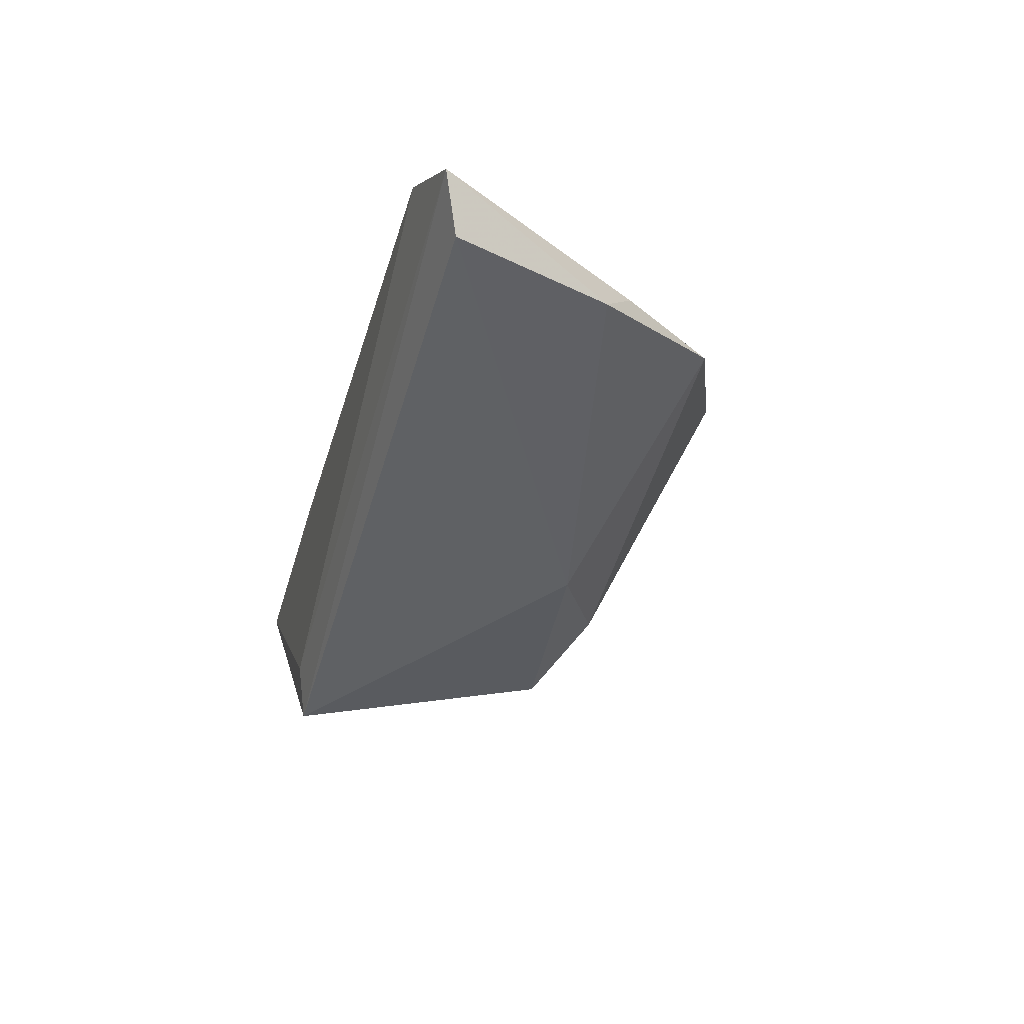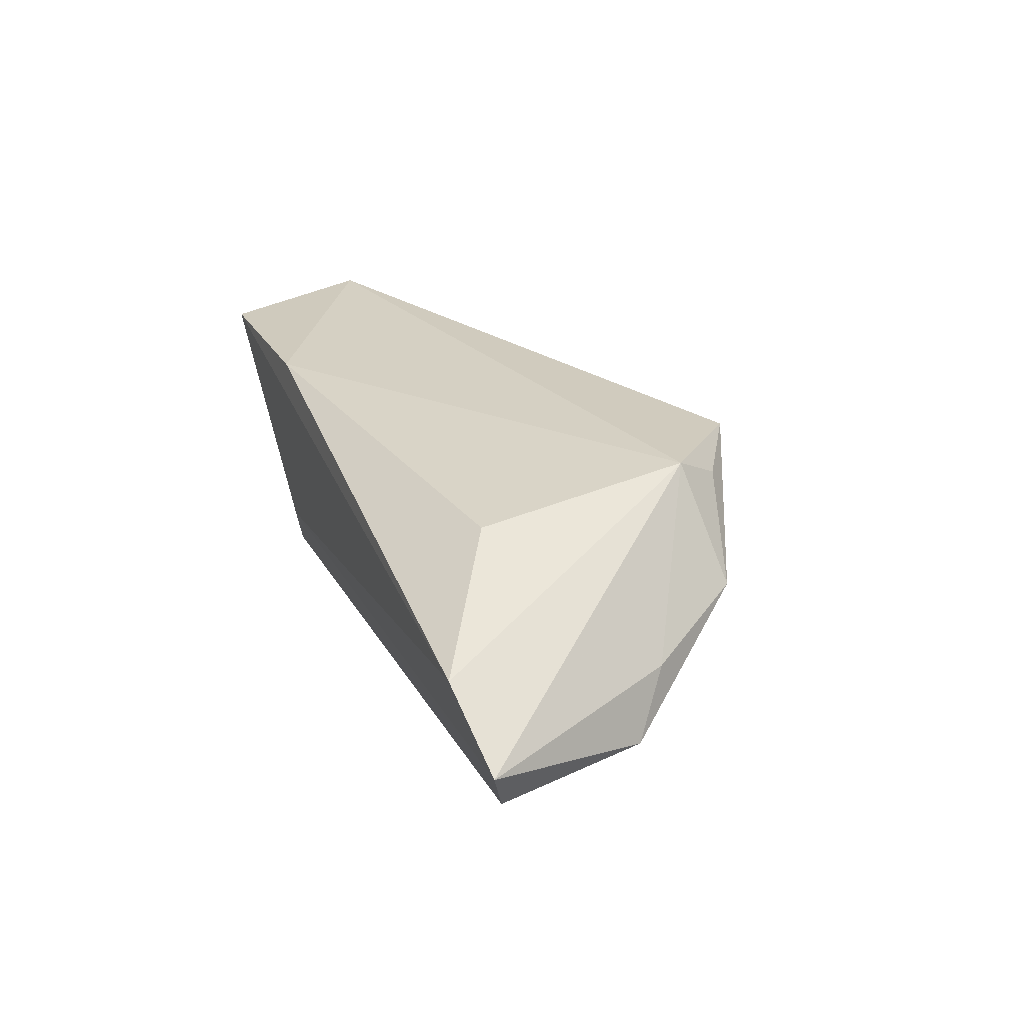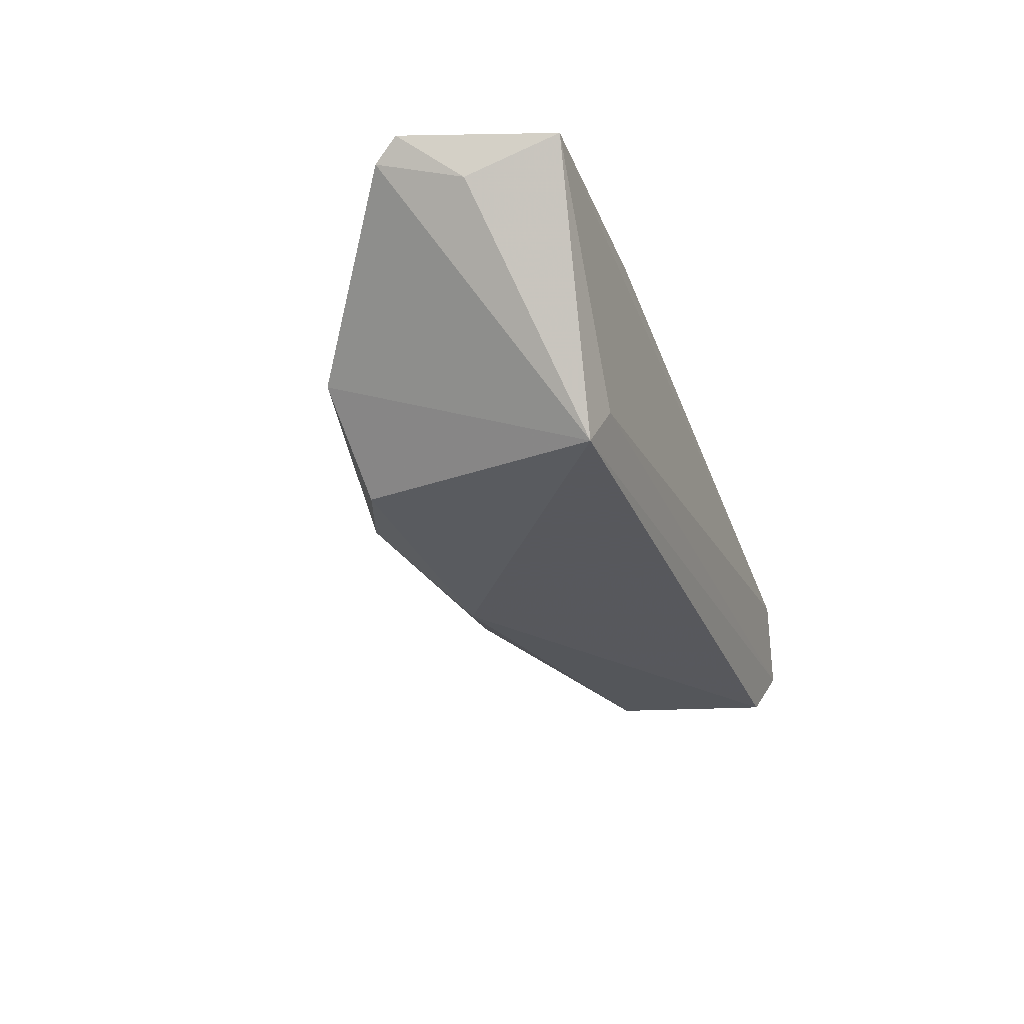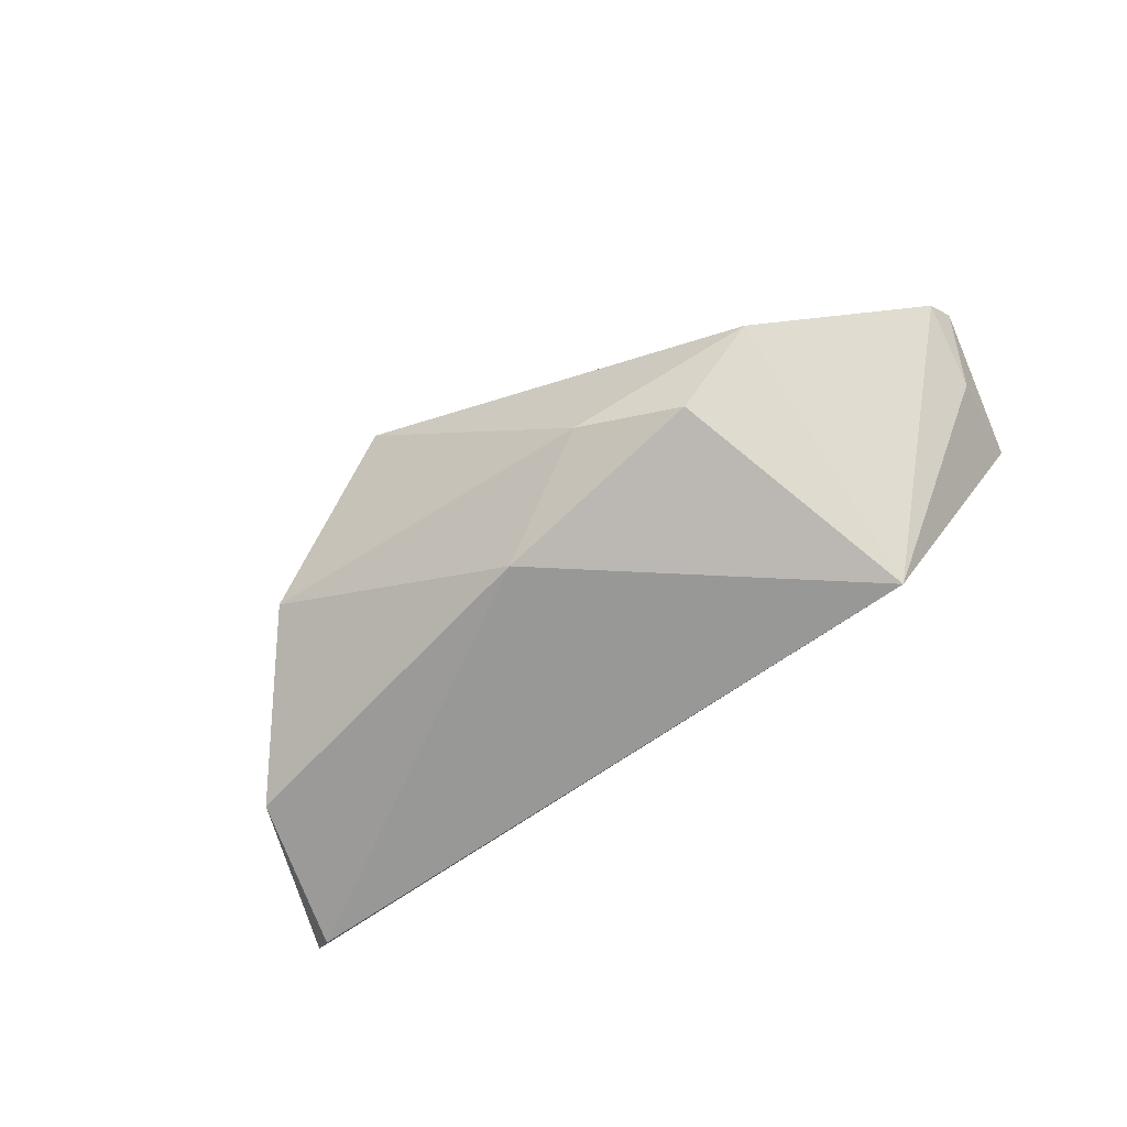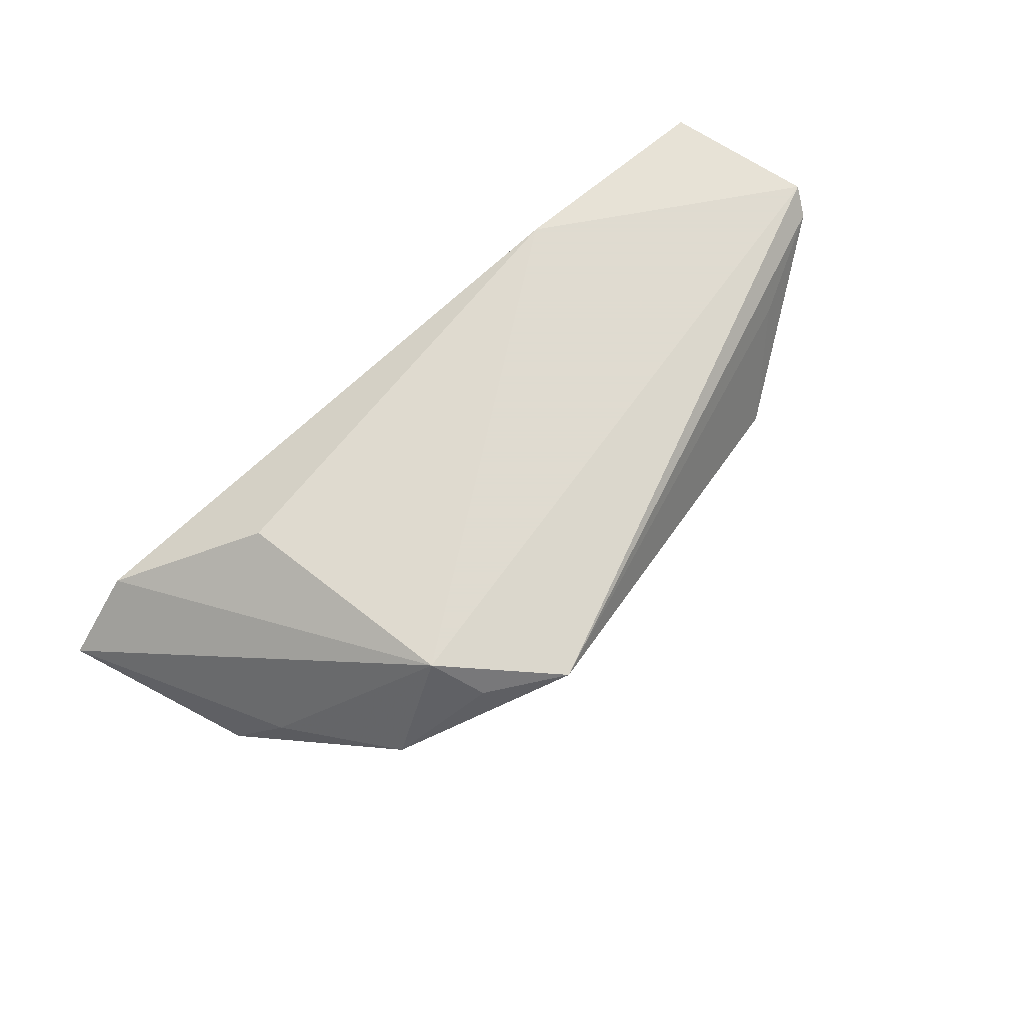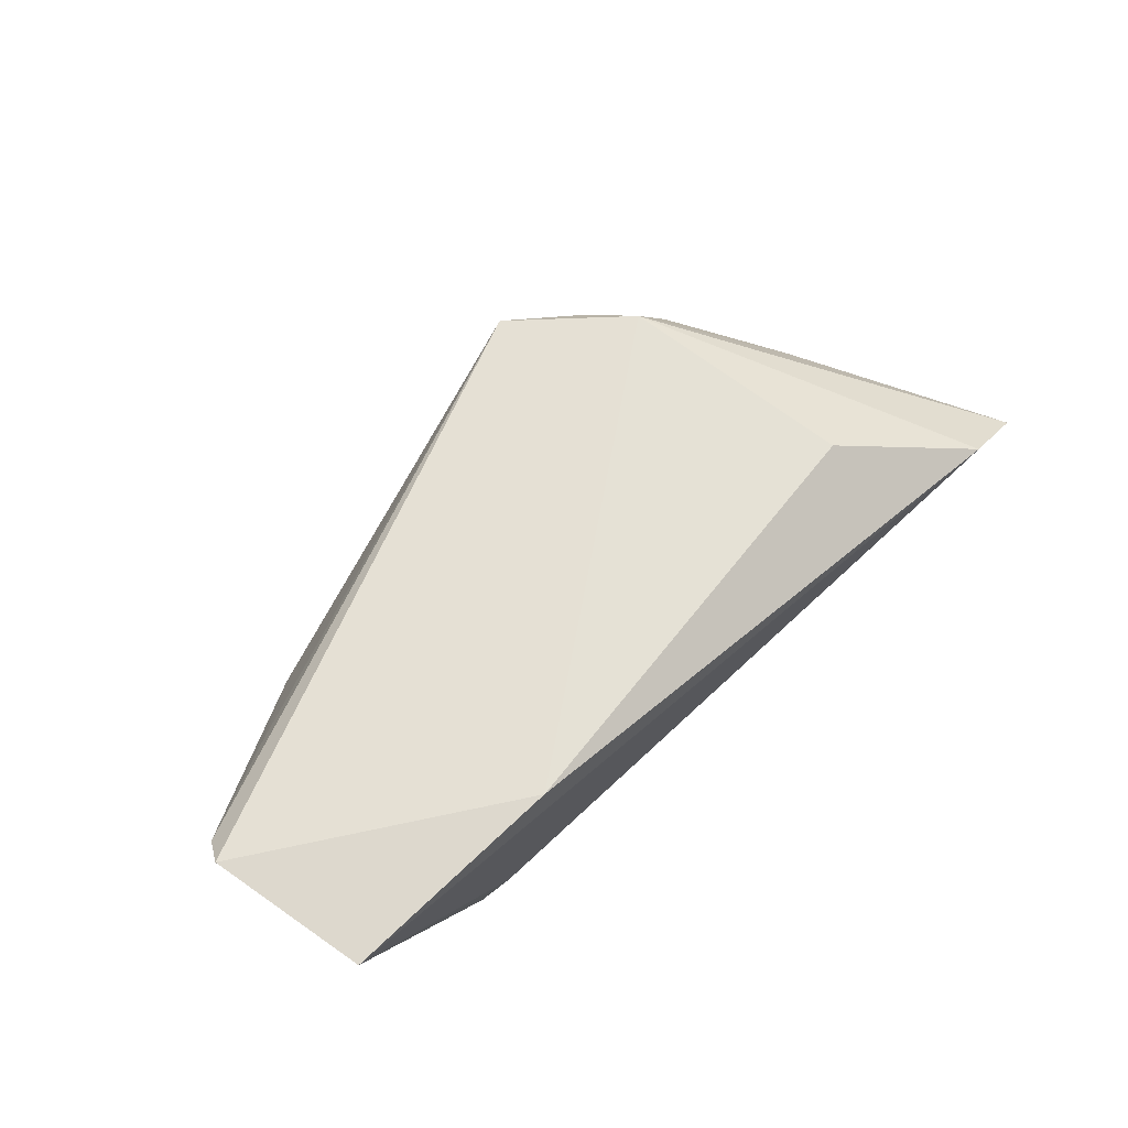
<metadata>
{"format":"obj","ext":"obj","renderer":"f3d","projection":"perspective","resolution":1024,"background":"white","views":[{"elev":-40.4,"azim":74.7,"up":"+Z"},{"elev":26.3,"azim":69.6,"up":"+Z"},{"elev":-33.5,"azim":-69.9,"up":"+Z"},{"elev":-73.5,"azim":-143.7,"up":"+Z"},{"elev":70.2,"azim":139.6,"up":"+Z"},{"elev":65.4,"azim":-42.2,"up":"+Z"}]}
</metadata>
<code>
v 0.0334 -0.00995 0.01295
v -0.05723 0.002402 0.01192
v -0.05388 -0.02058 0.01258
v -0.03585 0.01796 -0.003282
v 0.06181 -0.0186 -0.004236
v 0.02752 0.02003 0.01448
v 0.05187 0.004208 -0.01074
v -0.05861 -0.0007964 0.01448
v -0.01134 0.0214 -0.01033
v 0.02416 0.02652 0.0107
v 0.05179 -0.02058 0.003495
v -0.02508 -0.02016 0.01448
v 0.03627 0.02329 0.0002014
v 0.01426 0.03242 0.01285
v -0.05497 -0.008545 0.008256
v -0.0337 -0.01715 -0.01913
v 0.05766 -0.01623 -0.01091
v -0.02446 0.0162 -0.01425
v -0.03032 -0.01881 -0.01295
v -0.04441 0.0094 0.008581
v 0.004731 0.01307 -0.01672
v 0.04682 0.00913 -0.003386
f 3 16 19
f 19 16 5
f 6 12 1
f 14 4 20
f 2 4 16
f 2 20 4
f 14 20 2
f 9 4 14
f 13 7 21
f 13 9 14
f 21 9 13
f 5 16 17
f 17 7 5
f 16 21 17
f 21 7 17
f 5 6 11
f 11 6 1
f 1 12 11
f 11 12 3
f 3 19 11
f 11 19 5
f 15 16 3
f 15 2 16
f 3 12 8
f 8 15 3
f 2 15 8
f 12 6 8
f 8 6 14
f 14 2 8
f 18 21 16
f 18 9 21
f 16 4 18
f 4 9 18
f 14 6 10
f 10 13 14
f 6 13 10
f 5 7 22
f 7 13 22
f 22 6 5
f 22 13 6

</code>
